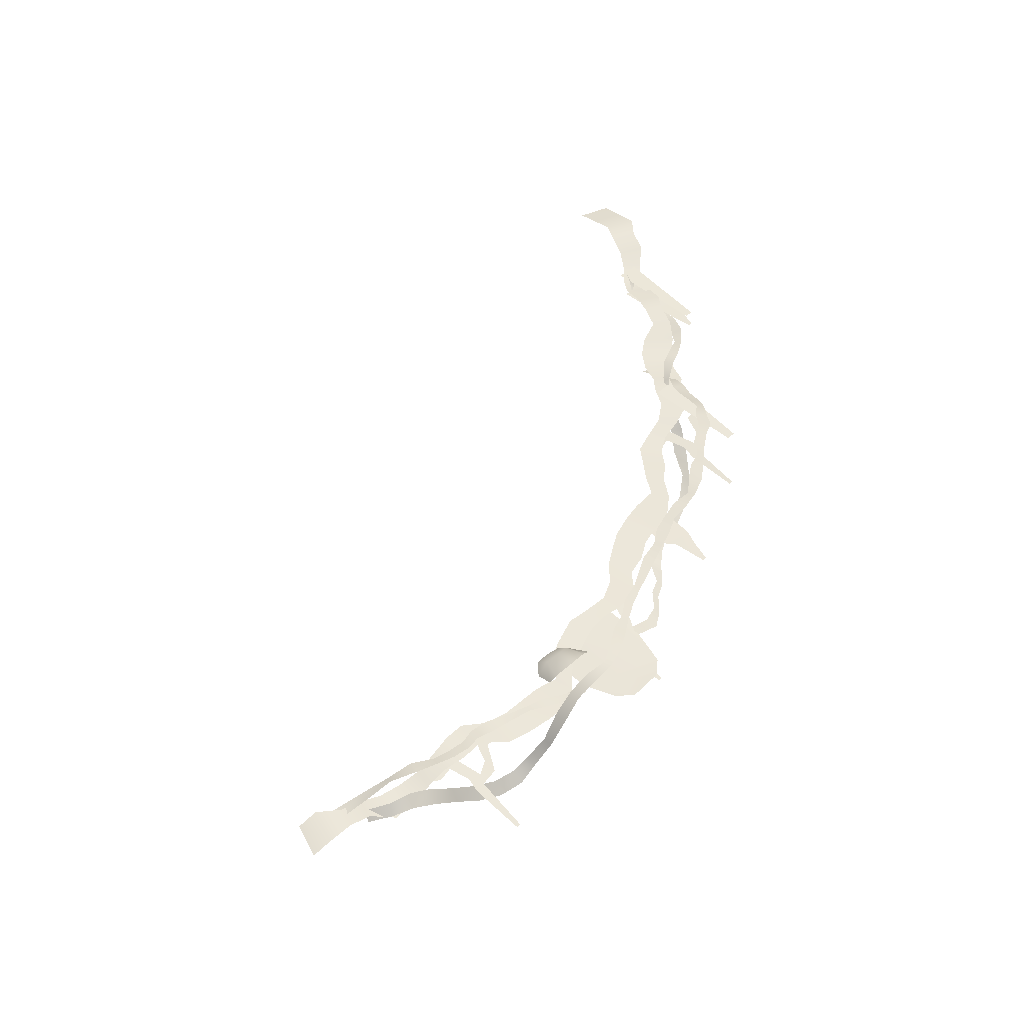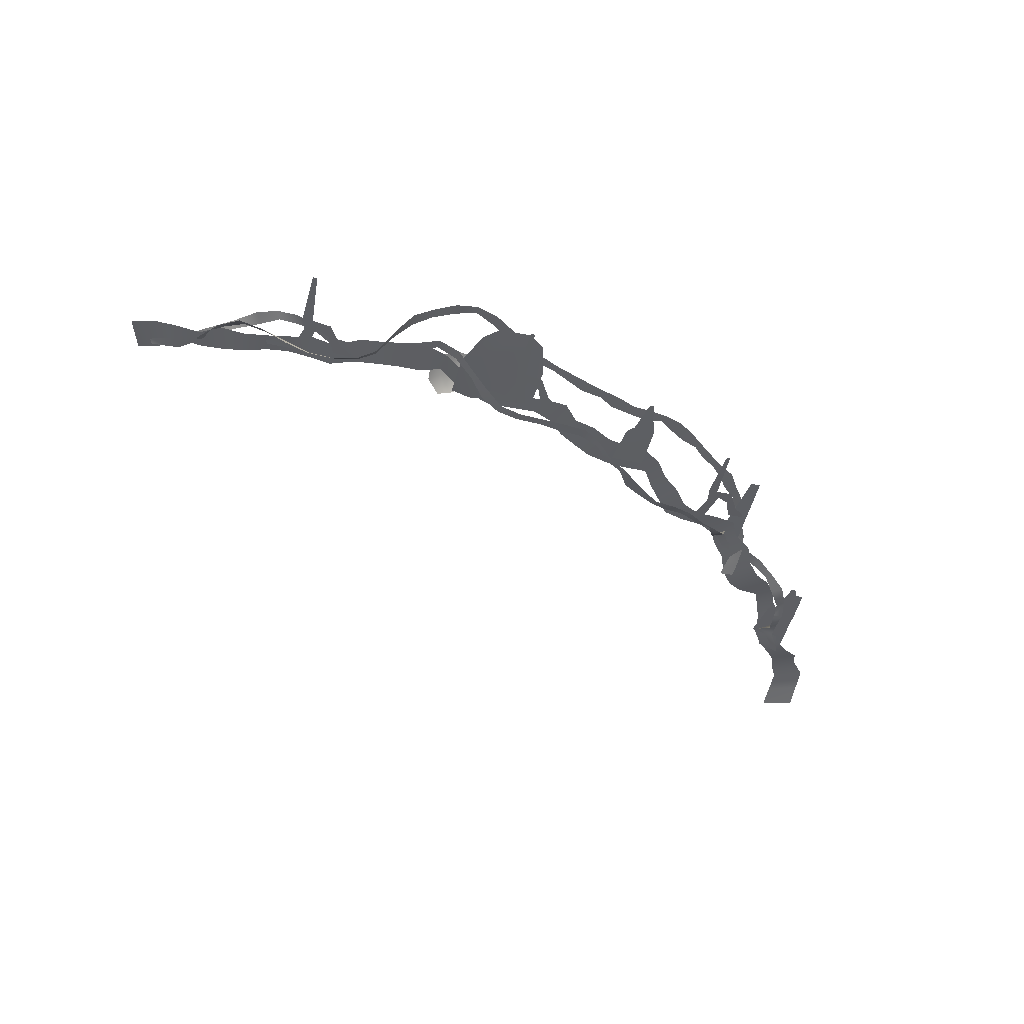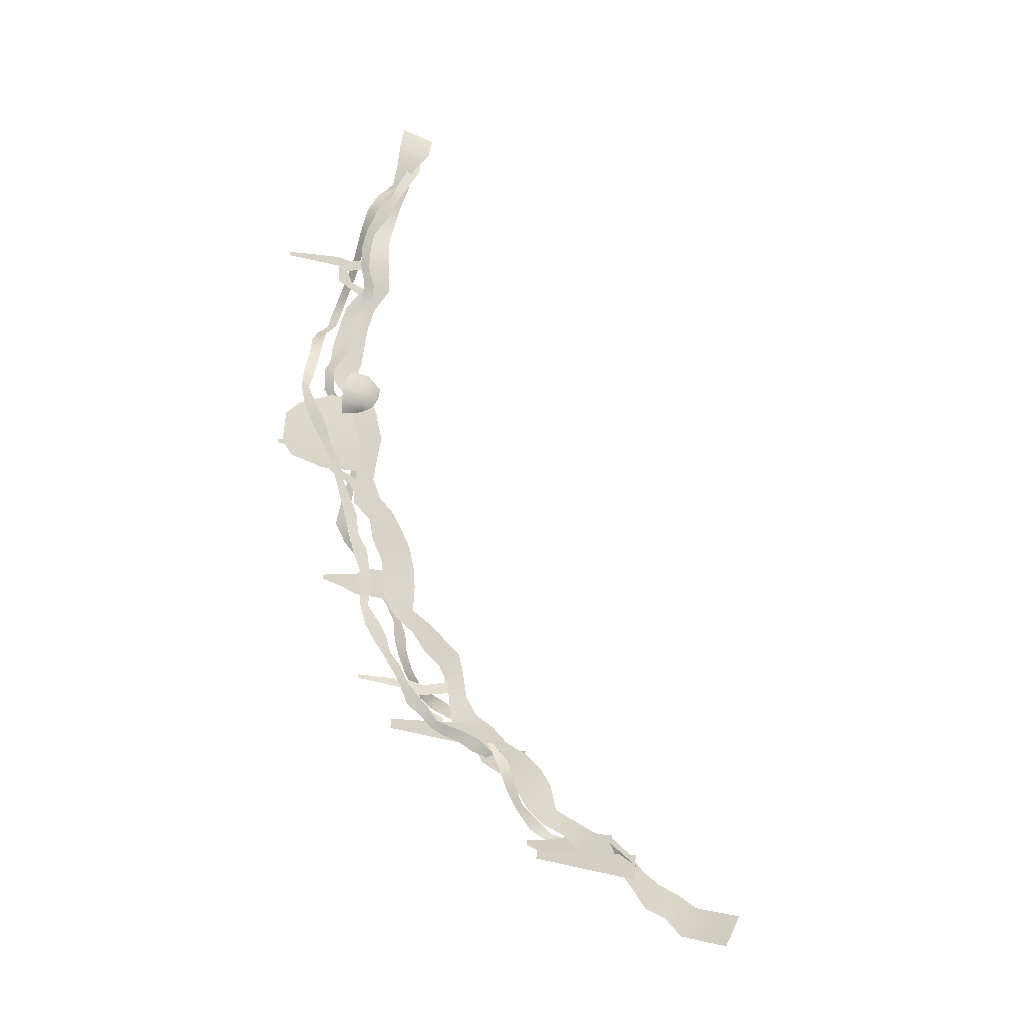
<metadata>
{"format":"obj","ext":"obj","renderer":"f3d","projection":"perspective","resolution":1024,"background":"white","views":[{"elev":50.4,"azim":-43.9,"up":"+Z"},{"elev":-39.5,"azim":-14.5,"up":"+Z"},{"elev":75.5,"azim":97.2,"up":"+Z"}]}
</metadata>
<code>
o vines10
v -1126 -899.5 -4.859
v -1171 -898 -6.691
v -1167 -960.5 -6.605
v -1120 -967 -4.961
v -1622 -818.5 4.66
v -1642 -884 4.762
v -1601 -886.5 13.57
v -1584 -821 13.27
v -1212 -951.5 -3.26
v -1214 -889.5 -3.332
v -1257 -917.5 4.035
v -1256 -864.5 3.99
v -1300 -923 9.039
v -1296 -867.5 8.992
v -1344 -916.5 6.484
v -1340 -876 6.453
v -1387 -917.5 -2.457
v -1382 -880 -2.406
v -1431 -919.5 -10.25
v -1424 -874 -10.11
v -1475 -923.5 -9.234
v -1466 -867 -9.117
v -1513 -890.5 0.9004
v -1505 -855 0.8472
v -1556 -886 11.83
v -1545 -849.5 11.56
v -651 -724.5 -1.37
v -695 -739 -2.062
v -667 -796 -2.623
v -621 -783.5 -1.571
v -1126 -899.5 -4.859
v -1120 -967 -4.961
v -1079 -968.5 -5.316
v -1087 -900 -5.457
v -705 -819.5 -1.638
v -731 -761 -1.228
v -747.5 -831.5 -0.5635
v -765.5 -784 -0.5859
v -778.5 -870 -0.5972
v -797 -818 -0.9399
v -826 -876 -1.167
v -835.5 -837 -1.472
v -872.5 -870.5 -0.6172
v -881.5 -835.5 -0.6162
v -914.5 -877.5 1.33
v -927 -832.5 1.6
v -956 -894.5 2.553
v -968.5 -848.5 2.834
v -999 -911 0.9399
v -1006 -873.5 1.013
v -1038 -948.5 -2.803
v -1045 -910.5 -2.936
v -269.5 -408.2 -9.398
v -297.2 -444.5 -7.664
v -249.6 -487.2 -8.453
v -219.9 -451.5 -10.35
v -651 -724.5 -1.37
v -621 -783.5 -1.571
v -580.5 -776 1.07
v -612 -717 0.7744
v -268.5 -529.5 -0.6382
v -314 -484.8 -0.6274
v -306 -555.5 5.934
v -342 -518 5.27
v -326.2 -596 5.766
v -362 -553.5 5.086
v -373 -611.5 -0.1204
v -397.2 -579.5 -0.1799
v -420.8 -621.5 -5.797
v -443.2 -592 -5.18
v -456 -644 -6.691
v -485 -606.5 -5.914
v -482.8 -678.5 -2.961
v -511.2 -640 -2.639
v -517 -707 1.646
v -539 -674.5 1.333
v -545.5 -748 3.186
v -563.5 -714 2.604
v -28.59 22.17 -12.66
v -30.56 -24.06 -1.354
v 29.47 -46.19 -1.43
v 33.38 1.886 -13.76
v -269.5 -408.2 -9.398
v -219.9 -451.5 -10.35
v -187.4 -426.8 -4.535
v -238.4 -384.8 -4.172
v 25.89 -92.31 9.844
v -32.66 -67.94 8.984
v -5.086 -128 10.79
v -53.34 -105.9 9.836
v -19.62 -167.9 0.9937
v -69.31 -146.1 0.8516
v -58.06 -199.5 -10.34
v -92.62 -179.8 -9.492
v -91.25 -230.9 -13.57
v -123.7 -210.5 -12.43
v -105.1 -271.5 -6.562
v -147.8 -245.5 -6.027
v -116.1 -314.2 4.41
v -156.6 -289.2 3.975
v -142 -347 9.758
v -173.4 -328 8.836
v -159.1 -391 5.145
v -191.1 -368.5 4.613
v -295.8 -515 9.336
v -262.2 -495.5 22.25
v -274.5 -477.8 15.84
v -305.5 -508.8 2.135
v -233.1 -459 14.15
v -218.5 -473.5 14.99
v -193.4 -438 0.126
v -181.2 -447.5 -0.2347
v -168.9 -405.2 -13.21
v -146.8 -415.8 -8.141
v -144.2 -370.2 -20.38
v -127.4 -376.8 -14.85
v -135.1 -332 -18.98
v -119.5 -337.8 -23.05
v -134.4 -296.2 -29.59
v -115.4 -303.8 -16.81
v -144.6 -258.2 -6.578
v -117.4 -267 -24.89
v -121.1 -225 -0.2546
v -96.19 -234.5 -27.22
v -101.6 -195.1 -5.852
v -79.94 -198.2 -19.28
v -653 -840.5 -119.3
v -620 -805 -112.2
v -632 -782 -106.8
v -659 -829 -113.1
v -295.8 -515 9.336
v -305.5 -508.8 2.135
v -331 -530.5 -6.984
v -321 -539.5 -1.998
v -599 -763.5 -109.6
v -590 -780.5 -114.9
v -565 -748 -113.8
v -560.5 -762 -118.6
v -530.5 -731.5 -108.4
v -516.5 -752.5 -116.8
v -492.5 -723 -104.7
v -482.5 -738.5 -113.8
v -455.2 -706 -107.5
v -446 -719 -118.3
v -416.8 -677.5 -89.38
v -404.2 -689 -106
v -393.2 -629 -69.81
v -373.8 -649 -77.5
v -372.5 -597 -37.34
v -354.8 -612.5 -35.16
v -352.8 -560.5 -9.719
v -342.8 -573 -4.016
v -1107 -952.5 12.28
v -1061 -974.5 9.609
v -1061 -955.5 10.07
v -1107 -931 11.4
v -653 -840.5 -119.3
v -659 -829 -113.1
v -689.5 -844.5 -108.8
v -685 -858 -114.2
v -1024 -950.5 -5.988
v -1022 -971 -6.953
v -987 -924.5 -24.3
v -985 -941 -25.67
v -956 -890.5 -41.19
v -952.5 -917.5 -42.91
v -921.5 -875.5 -54.84
v -918.5 -893.5 -56.88
v -882.5 -875 -66
v -879 -892.5 -68.44
v -837 -883.5 -77
v -835 -901.5 -80.19
v -799.5 -886.5 -87.19
v -793 -909.5 -91.56
v -757.5 -891.5 -96.75
v -752 -914.5 -101.8
v -720 -878 -104.3
v -716 -890 -109.6
v -1603 -847 3.301
v -1556 -859 4.23
v -1547 -837 3.197
v -1598 -836.5 0.6895
v -1107 -952.5 12.28
v -1107 -931 11.4
v -1142 -924.5 14.7
v -1143 -936.5 16.03
v -1500 -854 21.75
v -1510 -872.5 25.88
v -1451 -872.5 42.09
v -1453 -886.5 50.88
v -1402 -885.5 55.66
v -1409 -910.5 62.91
v -1366 -907.5 56.16
v -1370 -923.5 62.22
v -1330 -911.5 49.06
v -1334 -930 53.75
v -1293 -910 37.59
v -1297 -927.5 39.66
v -1258 -896 23.39
v -1261 -916.5 23.62
v -1221 -895 12.79
v -1224 -920 13.73
v -1182 -908.5 9.82
v -1183 -925.5 10.91
v -1217 -972 -76
v -1261 -963.5 -76.56
v -1265 -985 -97.75
v -1219 -994.5 -93.06
v -1312 -971 -81.25
v -1306 -950 -59.31
v -1355 -957.5 -51.28
v -1349 -939 -30.95
v -1400 -948 -17.94
v -1392 -925 -0.6689
v -1443 -937 4.621
v -1432 -915.5 19.25
v -1482 -919.5 -1.157
v -1472 -903 13.72
v -1518 -890 -16.11
v -1508 -875 -2.471
v -770 -871 63.41
v -808 -892 65.19
v -804.5 -905.5 66.31
v -764.5 -890 65
v -1217 -972 -76
v -1219 -994.5 -93.06
v -1185 -995 -67.81
v -1185 -976 -57.09
v -841 -922 69.06
v -847 -904 68.38
v -878.5 -944 73.44
v -880.5 -928.5 73.25
v -915 -969 79.75
v -919 -943.5 79.75
v -952.5 -992 86.81
v -956 -968.5 86.62
v -994.5 -1006 88.69
v -993.5 -990 88.19
v -1036 -1006 81.69
v -1036 -983.5 80.94
v -1078 -1004 62.75
v -1078 -982 62.12
v -1120 -1009 29.92
v -1118 -984 29.81
v -1153 -1006 -17.67
v -1153 -988 -16.42
v -381.2 -677 54.06
v -405.2 -701 59.97
v -396 -713.5 59.62
v -361.8 -695.5 51.62
v -770 -871 63.41
v -764.5 -890 65
v -730.5 -876 64.94
v -738.5 -853.5 62.97
v -424.2 -733.5 65.44
v -434.2 -718 64.5
v -451.5 -755 69.56
v -458.5 -742.5 67.56
v -478.5 -778 71.62
v -491.5 -755.5 68.88
v -508.2 -800 71.75
v -521 -776.5 68.56
v -545.5 -816 70.5
v -551 -802 67.19
v -583.5 -825 69.06
v -592.5 -800.5 65.62
v -622 -829.5 68.38
v -630 -810.5 65
v -658.5 -848 67.31
v -666.5 -821.5 64.31
v -693.5 -861 65.88
v -698 -844 63.34
v -381.2 -677 54.06
v -361.8 -695.5 51.62
v -342.5 -667 44
v -363.2 -654.5 48.22
v -278 -487 -9.867
v -279 -451.5 -19.39
v -304.5 -443.8 -14.27
v -299.8 -479.8 -4.828
v -279.2 -522 -0.1293
v -293.2 -515.5 4.859
v -287 -553 9.414
v -312 -542.5 14.71
v -302 -582.5 18.58
v -322.5 -572.5 24.11
v -310 -617 27.31
v -329 -603.5 32.88
v -322 -642 35.81
v -336.5 -632.5 40.97
v -1273 -948.5 -7.855
v -1274 -977 -7.859
v -1247 -930 -7.188
v -1257 -908 -7.492
v -1223 -910 -6.121
v -1223 -903 -6.109
v -1312 -900.5 -7.887
v -1383 -898 -5.039
v -1388 -906 -4.684
v -1333 -915 -7.426
v -1362 -922 -6.277
v -1299 -963.5 -8
v -1309 -983 -7.926
v -1322 -956.5 -7.723
v -1329 -988 -7.547
v -1320 -1094 -7.758
v -1328 -1094 -7.578
v -1038 -852 -13.6
v -1063 -880.5 -5.98
v -1038 -878 15.07
v -1024 -853 -10.03
v -1065 -914.5 8.875
v -1053 -918 23.17
v -1016 -925.5 38.88
v -982 -923.5 34.81
v -992.5 -884.5 25.45
v -1014 -882 19.84
v -1012 -854.5 -7.02
v -977 -883 6.559
v -964.5 -921.5 21.58
v -992.5 -862 0.5298
v -973.5 -848 -4.621
v -1012 -866 -10.91
v -1012 -955 -10.83
v -986.5 -1020 -6.379
v -959 -1044 -3.025
v -896.5 -1042 -0.5776
v -867.5 -1018 -1.911
v -849.5 -858 -3.496
v -848.5 -948 -3.652
v -846 -906 -6.547
v -846.5 -934.5 -6.547
v -820.5 -887.5 -6.707
v -830 -865.5 -6.648
v -797 -868 -6.852
v -796.5 -860.5 -6.852
v -884.5 -858 -6.312
v -953.5 -856 -5.891
v -958.5 -864 -5.859
v -905 -872.5 -6.188
v -933 -879.5 -6.016
v -871 -921 -6.395
v -881 -940.5 -6.332
v -893.5 -914.5 -6.258
v -900.5 -945.5 -6.215
v -899.5 -1052 -6.219
v -892 -1051 -6.266
v -597.5 -873 -1.184
v -584 -836.5 -1.491
v -627 -842 -1.396
v -608.5 -911.5 -1.114
v -616.5 -912 -1.177
v -639.5 -828.5 -1.863
v -580 -740 -1.642
v -645 -742.5 -2.152
v -365 -662 0.1985
v -365.2 -690.5 0.1669
v -339.2 -643.5 3.865
v -348.8 -621.5 2.525
v -316 -624 7.219
v -315.8 -616.5 7.254
v -402.5 -614 -5.199
v -471 -611.5 -15
v -475.8 -620 -15.72
v -423 -628.5 -8.148
v -450.5 -635.5 -12.09
v -389.5 -677 -3.336
v -399.5 -696.5 -4.758
v -411.8 -670 -6.516
v -418.8 -701.5 -7.539
v -417.8 -808 -7.391
v -410.2 -807.5 -6.293
v -332.8 -725.5 7.902
v -314 -725.5 7.219
v -297.2 -525 6.602
v -345.5 -526.5 8.367
v -102.8 -380.8 -11.08
v -88.12 -344 -13.41
v -136 -349.8 -6.688
v -115.2 -419.2 -9.289
v -124.3 -419.8 -8.086
v -83.38 -247.9 -14.22
v -156.4 -250.2 -4.648
v -150 -336.5 -5.238
v -109.2 -396.5 -4.938
v -90.62 -396.2 -6.691
v -73.88 -196 -8.273
v -121.9 -197.6 -3.73
f 1 2 3
f 3 4 1
f 5 6 7
f 7 8 5
f 9 3 2
f 2 10 9
f 11 9 10
f 10 12 11
f 13 11 12
f 12 14 13
f 15 13 14
f 14 16 15
f 17 15 16
f 16 18 17
f 19 17 18
f 18 20 19
f 21 19 20
f 20 22 21
f 23 21 22
f 22 24 23
f 25 23 24
f 24 26 25
f 7 25 26
f 26 8 7
f 27 28 29
f 29 30 27
f 31 32 33
f 33 34 31
f 35 29 28
f 28 36 35
f 37 35 36
f 36 38 37
f 39 37 38
f 38 40 39
f 41 39 40
f 40 42 41
f 43 41 42
f 42 44 43
f 45 43 44
f 44 46 45
f 47 45 46
f 46 48 47
f 49 47 48
f 48 50 49
f 51 49 50
f 33 51 52
f 52 34 33
f 50 52 51
f 53 54 55
f 55 56 53
f 57 58 59
f 59 60 57
f 61 55 54
f 54 62 61
f 63 61 62
f 62 64 63
f 65 63 64
f 64 66 65
f 67 65 66
f 66 68 67
f 69 67 68
f 68 70 69
f 71 69 70
f 70 72 71
f 73 71 72
f 72 74 73
f 75 73 74
f 74 76 75
f 77 75 76
f 76 78 77
f 59 77 78
f 78 60 59
f 79 80 81
f 81 82 79
f 83 84 85
f 85 86 83
f 87 81 80
f 80 88 87
f 89 87 88
f 88 90 89
f 91 89 90
f 90 92 91
f 93 91 92
f 92 94 93
f 95 93 94
f 94 96 95
f 97 95 96
f 96 98 97
f 99 97 98
f 98 100 99
f 101 99 100
f 100 102 101
f 103 101 102
f 102 104 103
f 85 103 104
f 104 86 85
f 105 106 107
f 107 108 105
f 109 107 106
f 106 110 109
f 111 109 110
f 110 112 111
f 113 111 112
f 112 114 113
f 115 113 114
f 114 116 115
f 117 115 116
f 116 118 117
f 119 117 118
f 118 120 119
f 121 119 120
f 120 122 121
f 123 121 122
f 122 124 123
f 125 123 124
f 124 126 125
f 127 128 129
f 129 130 127
f 131 132 133
f 133 134 131
f 135 129 128
f 128 136 135
f 137 135 136
f 136 138 137
f 139 137 138
f 138 140 139
f 141 139 140
f 140 142 141
f 143 141 142
f 142 144 143
f 145 143 144
f 144 146 145
f 147 145 146
f 146 148 147
f 149 147 148
f 148 150 149
f 151 149 150
f 150 152 151
f 133 151 152
f 152 134 133
f 153 154 155
f 155 156 153
f 157 158 159
f 159 160 157
f 161 155 154
f 154 162 161
f 163 161 162
f 162 164 163
f 165 163 164
f 164 166 165
f 167 165 166
f 166 168 167
f 169 167 168
f 168 170 169
f 171 169 170
f 170 172 171
f 173 171 172
f 172 174 173
f 175 173 174
f 174 176 175
f 177 175 176
f 159 177 178
f 178 160 159
f 176 178 177
f 179 180 181
f 181 182 179
f 183 184 185
f 185 186 183
f 187 181 180
f 180 188 187
f 189 187 188
f 188 190 189
f 191 189 190
f 190 192 191
f 193 191 192
f 192 194 193
f 195 193 194
f 194 196 195
f 197 195 196
f 196 198 197
f 199 197 198
f 198 200 199
f 201 199 200
f 200 202 201
f 203 201 202
f 202 204 203
f 185 203 204
f 204 186 185
f 205 206 207
f 207 208 205
f 209 207 206
f 206 210 209
f 211 209 210
f 210 212 211
f 213 211 212
f 212 214 213
f 215 213 214
f 214 216 215
f 217 215 216
f 216 218 217
f 219 217 218
f 218 220 219
f 221 222 223
f 223 224 221
f 225 226 227
f 227 228 225
f 229 223 222
f 222 230 229
f 231 229 230
f 230 232 231
f 233 231 232
f 232 234 233
f 235 233 234
f 234 236 235
f 237 235 236
f 236 238 237
f 239 237 238
f 238 240 239
f 241 239 240
f 240 242 241
f 243 241 242
f 242 244 243
f 245 243 244
f 244 246 245
f 227 245 246
f 246 228 227
f 247 248 249
f 249 250 247
f 251 252 253
f 253 254 251
f 255 249 248
f 248 256 255
f 257 255 256
f 256 258 257
f 259 257 258
f 258 260 259
f 261 259 260
f 260 262 261
f 263 261 262
f 262 264 263
f 265 263 264
f 264 266 265
f 267 265 266
f 266 268 267
f 269 267 268
f 268 270 269
f 271 269 270
f 253 271 272
f 272 254 253
f 270 272 271
f 273 274 275
f 275 276 273
f 277 278 279
f 279 280 277
f 281 277 280
f 280 282 281
f 283 281 282
f 282 284 283
f 285 283 284
f 284 286 285
f 287 285 286
f 286 288 287
f 289 287 288
f 275 289 290
f 290 276 275
f 288 290 289
f 291 292 293
f 293 294 291
f 294 293 295
f 295 296 294
f 297 298 299
f 297 299 300
f 299 301 300
f 292 291 302
f 302 303 292
f 303 302 304
f 297 300 304
f 304 302 297
f 304 305 303
f 306 303 305
f 305 307 306
f 308 309 310
f 310 311 308
f 310 309 312
f 312 313 310
f 314 315 316
f 313 314 317
f 317 310 313
f 316 317 314
f 310 317 318
f 318 311 310
f 317 316 318
f 319 316 315
f 315 320 319
f 316 319 321
f 321 318 316
f 322 323 324
f 324 325 326
f 324 326 327
f 322 324 328
f 324 327 328
f 322 328 329
f 328 330 329
f 331 332 333
f 333 334 331
f 334 333 335
f 335 336 334
f 337 338 339
f 337 339 340
f 339 341 340
f 332 331 342
f 342 343 332
f 343 342 344
f 337 340 344
f 344 342 337
f 344 345 343
f 345 346 347
f 347 343 345
f 348 349 350
f 351 348 350
f 352 351 350
f 353 349 354
f 349 353 350
f 354 355 353
f 356 357 358
f 358 359 356
f 359 358 360
f 360 361 359
f 362 363 364
f 362 364 365
f 364 366 365
f 357 356 367
f 367 368 357
f 368 367 369
f 362 365 369
f 369 367 362
f 369 370 368
f 370 371 372
f 372 368 370
f 373 374 375
f 375 376 373
f 377 378 379
f 380 377 379
f 381 380 379
f 382 383 384
f 384 378 382
f 378 384 379
f 385 386 387
f 387 388 385

</code>
